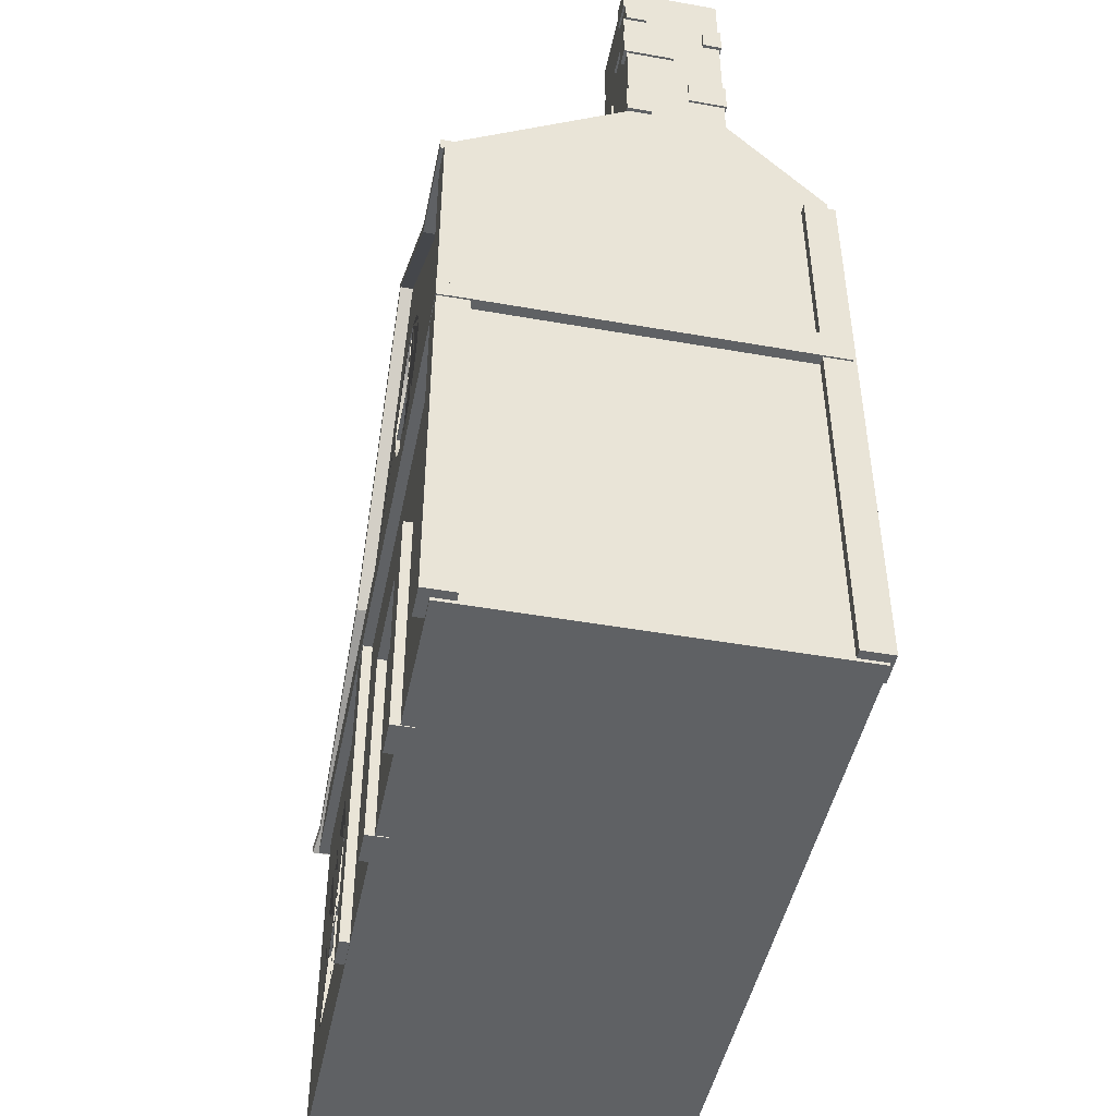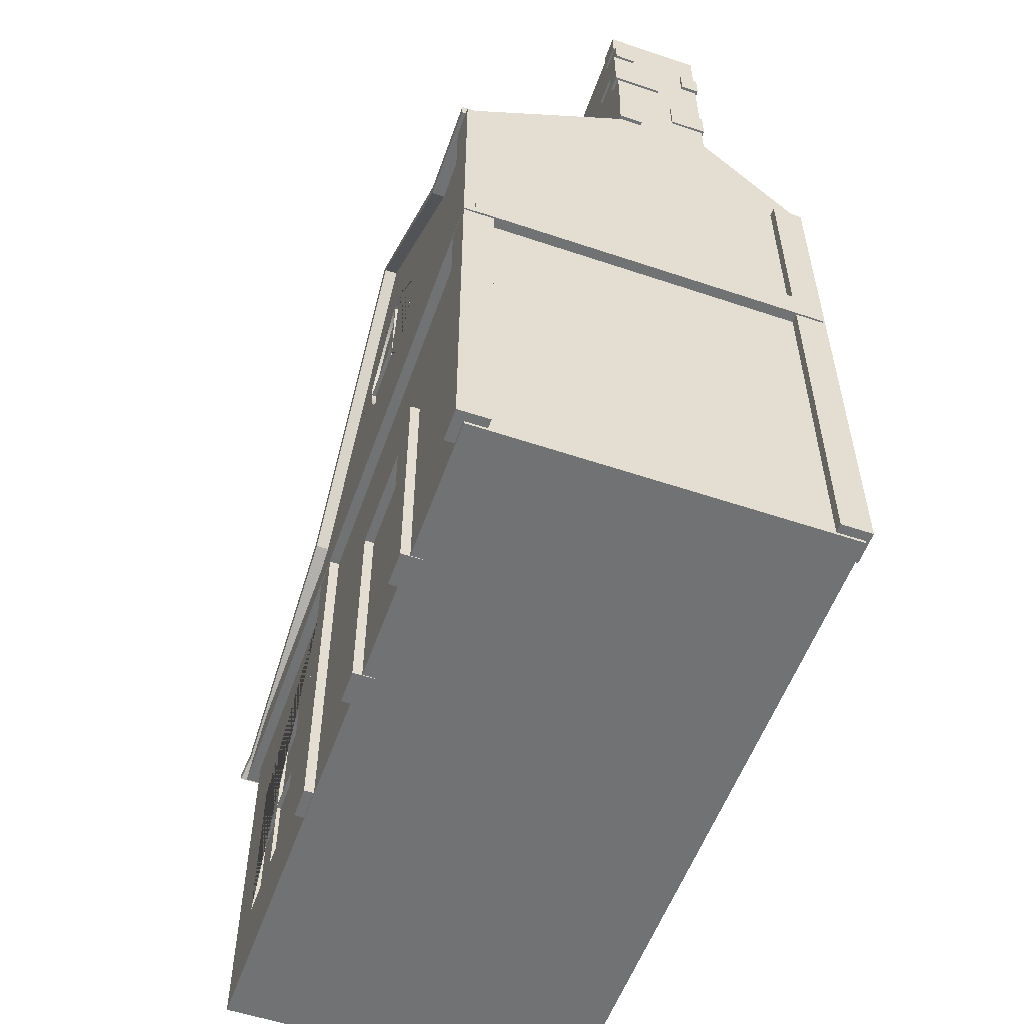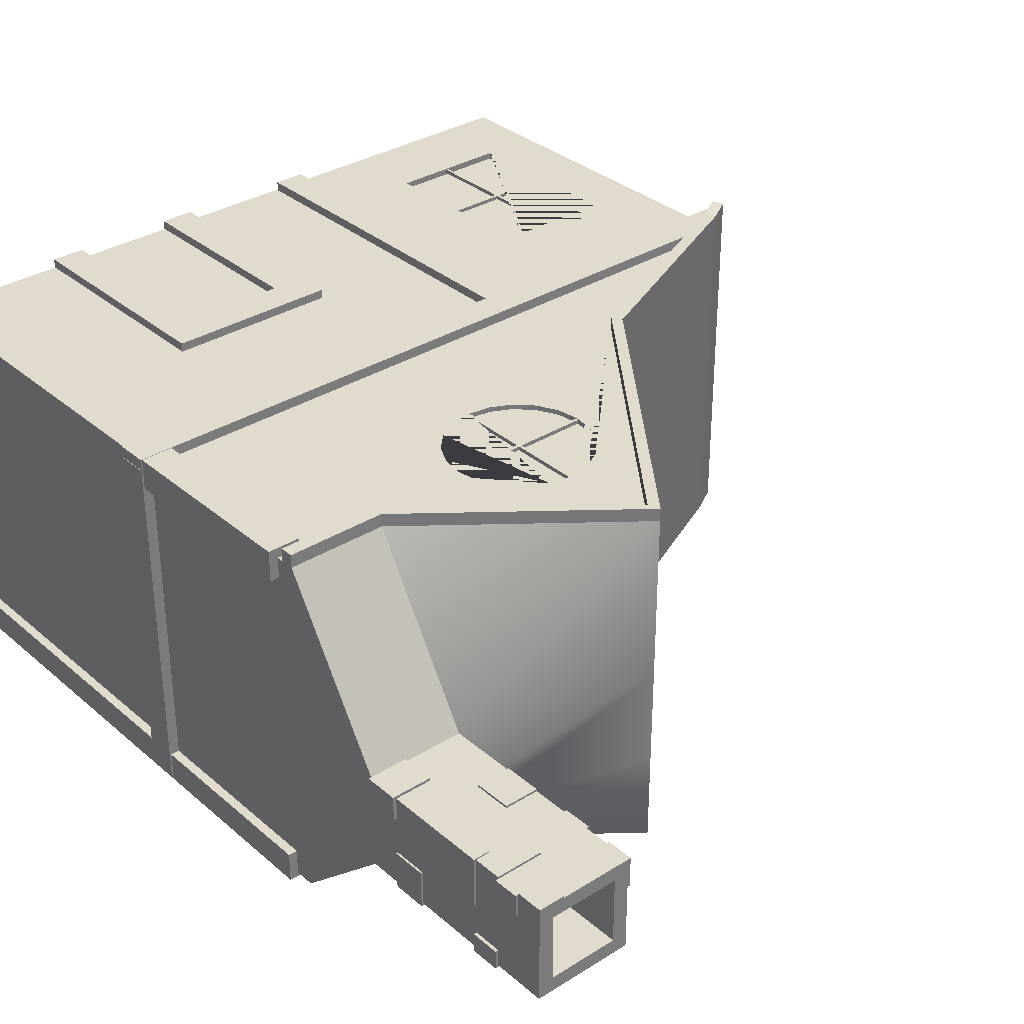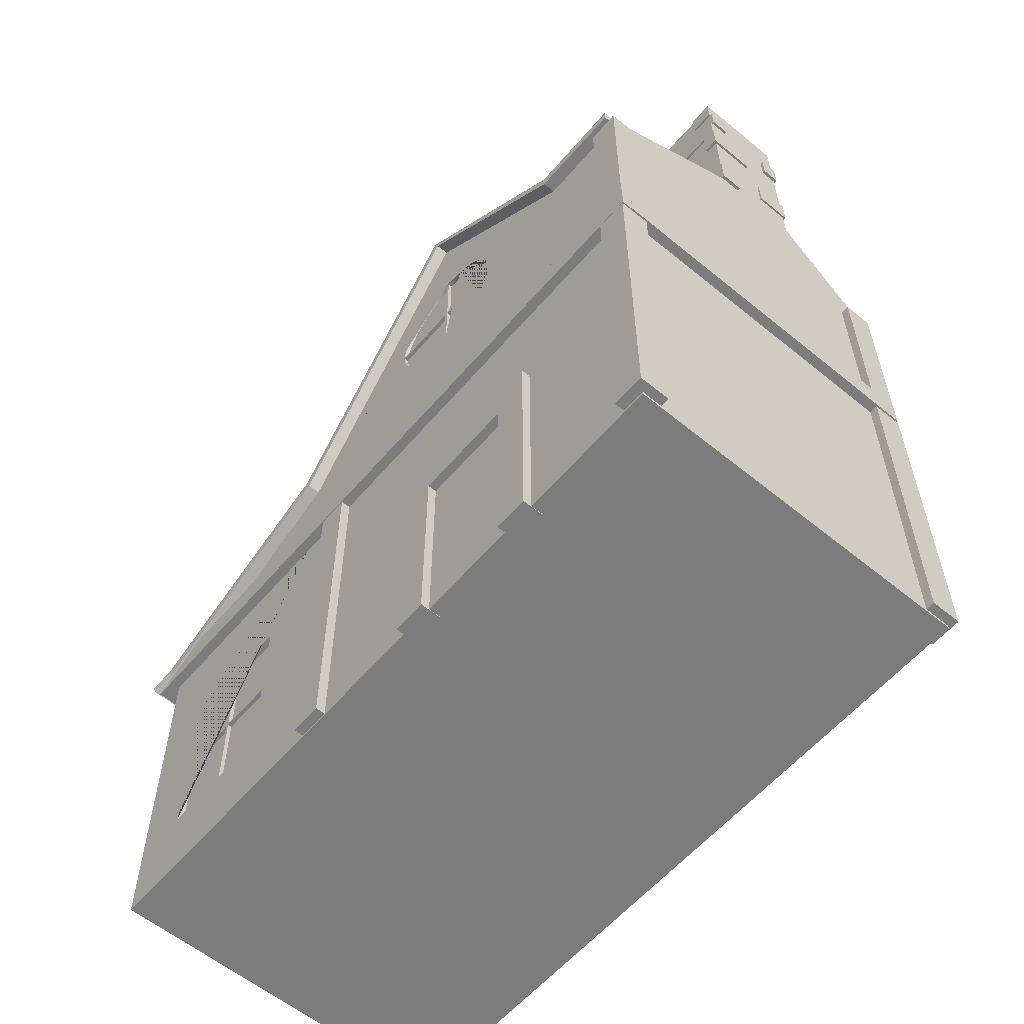
<metadata>
{"format":"obj","ext":"obj","renderer":"f3d","projection":"perspective","resolution":1024,"background":"white","views":[{"elev":-46.5,"azim":78.6,"up":"+Y"},{"elev":-55.5,"azim":70.5,"up":"+Y"},{"elev":33.3,"azim":139.3,"up":"+Z"},{"elev":-58.8,"azim":49.8,"up":"+Y"}]}
</metadata>
<code>
g default
v 152.6 59.35 52.4
v 220.7 89.69 52.4
v 152.6 59.35 3.15
v 220.7 89.69 3.15
v 366 -52.4 3.15
v 337.4 -52.4 3.15
v 337.4 -52.4 -25.04
v 366 -52.4 -25.04
v 220.7 89.69 -25.04
v 276.9 163.3 -52.4
v 220.7 89.69 -52.4
v 153.9 56 52.4
v 222.1 56 52.4
v 222.1 86.34 52.4
v 337.4 -52.4 -52.4
v 366 56 -52.4
v 366 -52.4 -52.4
v 276.9 163.3 -25.04
v 222.1 86.34 56.18
v 153.9 56 56.18
v 152.6 59.35 56.18
v 220.7 89.69 56.18
v 337.4 -52.4 52.4
v 366 -52.4 52.4
v 366 56 -25.04
v 222.1 -52.4 52.4
v 337.4 56 52.4
v 276.9 163.3 3.15
v 337.4 121.2 -52.4
v 283.1 166.3 -52.4
v 281.7 169.7 -52.4
v 281.7 169.7 -25.04
v 278.3 159.9 52.4
v 366 118.4 -52.4
v 366 86.34 -25.04
v 366 86.34 -52.4
v 366 56 3.15
v 337.4 155 -25.04
v 337.4 125 -52.4
v 281.7 169.7 3.15
v 272.4 100.7 50.96
v 284.8 117.7 50.96
v 267.7 105.3 50.96
v 264.7 111.2 50.96
v 278.3 97.69 50.96
v 263.7 117.7 50.96
v 284.8 96.66 50.96
v 366 125 -52.4
v 264.7 124.3 50.96
v 291.3 97.69 50.96
v 267.7 130.1 50.96
v 297.2 100.7 50.96
v 366 145.4 -25.04
v 278.3 159.9 56.18
v 284.8 96.66 52.4
v 337.4 86.34 52.4
v 291.3 97.69 52.4
v 366 121.2 -52.4
v 301.8 105.3 50.96
v 272.4 134.8 50.96
v 297.2 100.7 52.4
v 304.8 111.2 50.96
v 278.3 137.8 50.96
v 344.8 155 -25.04
v 301.8 105.3 52.4
v 276.9 163.3 52.4
v 305.9 117.7 50.96
v 284.8 138.8 50.96
v 304.8 124.3 50.96
v 291.3 137.8 50.96
v 366 155 -25.04
v 301.8 130.1 50.96
v 297.2 134.8 50.96
v 337.4 165 -25.04
v 337.4 118.4 52.4
v 304.8 111.2 52.4
v 344.8 165 -25.04
v 281.7 169.7 52.4
v 305.9 117.7 52.4
v 337.4 155 3.15
v 357.4 165 -25.04
v 284.8 138.8 52.4
v 291.3 137.8 52.4
v 283.1 166.3 52.4
v 337.4 121.2 52.4
v 304.8 124.3 52.4
v 366 56 52.4
v 366 165 -25.04
v 301.8 130.1 52.4
v 297.2 134.8 52.4
v 283.1 166.3 56.18
v 366 86.34 52.4
v 366 86.34 3.15
v 366 118.4 52.4
v 366 145.4 3.15
v 337.4 125 52.4
v 337.4 185.6 -19.79
v 337.4 185.6 -12.88
v 337.4 196 -3.676
v 337.4 196 -19.79
v 283.1 166.3 -25.04
v 337.4 185.6 3.15
v 366 155 3.15
v 366 125 52.4
v 366 121.2 52.4
v 337.4 196 3.15
v 336.6 204.2 3.15
v 336.6 196 -3.676
v 336.6 196 3.15
v 336.6 204.2 -3.676
v 267.7 105.3 52.4
v 272.4 100.7 52.4
v 264.7 111.2 52.4
v 278.3 97.69 52.4
v 276.9 163.3 56.18
v 263.7 117.7 52.4
v 264.7 124.3 52.4
v 337.4 219.4 3.15
v 358.4 219.4 3.15
v 341.8 219.4 -1.138
v 283.1 166.3 3.15
v 361.6 219.4 -1.138
v 267.7 130.1 52.4
v 366 219.4 3.15
v 272.4 134.8 52.4
v 278.3 137.8 52.4
v 337.4 155 -17.47
v 337.4 165 -17.47
v 336.6 165 -17.47
v 336.6 165 -25.04
v 337.4 174.8 -25.04
v 336.6 174.8 -25.04
v 337.4 165 -3.888
v 336.6 165 -3.888
v 337.4 174.8 -12.88
v 336.6 174.8 -12.88
v 361.6 156.9 -20.75
v 341.8 156.9 -20.75
v 341.8 156.9 -1.138
v 361.6 156.9 -1.138
v 281.7 169.7 56.18
v 357.4 165 -25.67
v 366 165 -25.67
v 357.4 174.8 -25.04
v 357.4 174.8 -25.67
v 337.4 174.8 -3.888
v 336.6 174.8 -3.888
v 342.2 196 -25.04
v 342.2 185.6 -25.04
v 337.4 185.6 -25.04
v 337.4 196 -25.04
v 366.6 165 -25.04
v 366.6 165 -25.67
v 366 174.8 -25.67
v 337.4 165 3.15
v 337.4 174.8 3.15
v 337.4 121.2 56.18
v 355 155 3.15
v 355 165 3.15
v 366.6 174.8 -25.67
v 366.6 174.8 -25.04
v 366 174.8 -25.04
v 337.4 125 56.18
v 366 165 -14.6
v 366.6 165 -14.6
v 366.6 174.8 -14.6
v 355 155 3.926
v 355 165 3.926
v 341.8 219.4 -20.75
v 361.6 219.4 -20.75
v 366 155 3.926
v 337.4 204.2 -25.04
v 337.4 211.5 -25.04
v 337.4 211.5 -25.72
v 337.4 204.2 -25.72
v 347.5 174.8 3.15
v 347.5 174.8 3.775
v 337.4 174.8 3.775
v 337.4 185.6 3.775
v 347.3 204.2 -25.04
v 347.3 204.2 -25.72
v 366 174.8 -14.6
v 366 155 -3.239
v 367 155 -3.239
v 367 155 3.15
v 366 165 -3.239
v 367 165 -3.239
v 337.4 204.2 -16.99
v 337.4 211.5 -16.99
v 366 165 3.926
v 347.3 211.5 -25.72
v 367 155 3.926
v 347.5 185.6 3.775
v 367 165 3.15
v 366 121.2 56.18
v 347.3 211.5 -25.04
v 366 165 3.15
v 367 165 3.926
v 366 125 56.18
v 347.5 185.6 3.15
v 337.4 204.2 -3.676
v 366 196 -25.04
v 360 196 -25.04
v 360 196 -25.58
v 366 196 -25.58
v 360 204.2 -25.04
v 360 204.2 -25.58
v 366.9 196 -25.04
v 366.9 196 -25.58
v 366 204.2 -25.58
v 366 196 -19.99
v 366.9 196 -19.99
v 337.4 204.2 3.15
v 366.9 204.2 -25.58
v 366.9 204.2 -25.04
v 366 204.2 -25.04
v 366.9 204.2 -19.99
v 366 185.6 -3.665
v 366 185.6 -10.76
v 366.6 185.6 -10.76
v 366.6 185.6 -3.665
v 366 174.8 3.15
v 366 174.8 -3.665
v 366 185.6 3.15
v 366 196 -10.76
v 366.6 196 -10.76
v 366 204.2 -19.99
v 337.4 219.4 -5.777
v 337.4 211.5 -5.777
v 336.7 211.5 -5.777
v 336.7 219.4 -5.777
v 337.4 211.5 3.15
v 336.7 211.5 3.15
v 336.7 219.4 3.15
v 366.6 185.6 3.15
v 345.8 204.2 3.15
v 345.8 211.5 3.15
v 366 211.5 -25.04
v 358.5 211.5 -25.04
v 358.5 219.4 -25.04
v 366 219.4 -25.04
v 362 185.6 3.15
v 366 185.6 4.112
v 362 185.6 4.112
v 366.6 185.6 4.112
v 352.3 204.2 3.15
v 352.3 196 3.15
v 352.3 196 3.781
v 352.3 204.2 3.781
v 362 196 3.15
v 362 196 4.112
v 362 196 3.781
v 366 196 3.15
v 366.6 196 3.15
v 366 196 4.112
v 366.6 196 4.112
v 366 219.4 -13.74
v 366 211.5 -13.74
v 366 196 3.781
v 366 204.2 3.15
v 366 204.2 3.781
v 366 204.2 -2.955
v 366.7 204.2 -2.955
v 366.7 204.2 3.15
v 366 211.5 -2.955
v 366.7 211.5 -2.955
v 366.7 211.5 3.15
v 358.4 211.5 3.15
v 366 211.5 3.15
v 366 211.5 3.709
v 358.4 211.5 3.709
v 358.4 219.4 3.709
v 366 219.4 3.709
v 350 185.6 -25.04
v 350 174.8 -25.04
v 366 185.6 -25.04
v 337.4 219.4 -25.04
v 146.2 56.15 57.27
v 147.6 52.8 57.27
v 206.5 23.06 52.4
v 170.9 23.06 52.4
v 170.9 23.06 50.49
v 206.5 23.06 50.49
v 146.2 56.15 53.49
v 147.6 52.8 53.49
v 152.6 59.35 -25.04
v 222.1 -52.4 3.15
v 206.5 -28.71 52.4
v 206.5 -28.71 50.49
v 153.9 56 -52.4
v 170.9 -28.71 50.49
v 146.2 56.15 4.239
v 153.9 56 3.15
v 147.6 52.8 4.239
v 152.6 59.35 -52.4
v 222.1 -52.4 -52.4
v 170.9 -28.71 52.4
v 222.1 -52.4 -25.04
v 153.9 -52.4 52.4
v 146.2 56.15 -51.31
v 147.6 52.8 -51.31
v 146.2 56.15 -23.95
v 153.9 56 -25.04
v 147.6 52.8 -23.95
v 153.9 -52.4 3.15
v 153.9 -52.4 -25.04
v 153.9 -52.4 -52.4
v 314.9 -52.66 55.02
v 324.8 -52.66 55.02
v 314.9 16.32 55.02
v 324.8 16.32 55.02
v 314.9 16.32 48.97
v 324.8 16.32 48.97
v 314.9 -52.66 48.97
v 324.8 -52.66 48.97
v 314.9 6.289 55.02
v 324.8 6.289 55.02
v 324.8 6.289 48.97
v 314.9 6.289 48.97
v 274.9 -52.66 55.02
v 284.8 -52.66 55.02
v 274.9 16.32 55.02
v 284.8 16.32 55.02
v 274.9 16.32 48.97
v 284.8 16.32 48.97
v 274.9 -52.66 48.97
v 284.8 -52.66 48.97
v 274.9 6.289 55.02
v 284.8 6.289 55.02
v 284.8 6.289 48.97
v 274.9 6.289 48.97
v 152.7 52.84 55.42
v 369 52.84 55.42
v 160.5 62.19 55.42
v 369 62.19 55.42
v 160.5 62.19 47.53
v 369 62.19 47.53
v 152.7 52.84 47.53
v 369 52.84 47.53
v 147.9 52.84 47.53
v 147.9 52.84 55.42
v 159.7 62.19 55.42
v 159.7 62.19 47.53
v 369.1 52.84 52.06
v 369.1 52.84 -52.65
v 369.1 62.19 52.06
v 369.1 62.19 -52.65
v 361.2 62.19 52.06
v 361.2 62.19 -52.65
v 361.2 52.84 52.06
v 361.2 52.84 -52.65
v 241.4 -51.88 55.19
v 241.4 57.48 55.19
v 232.1 -51.88 55.19
v 232.1 57.48 55.19
v 232.1 -51.88 48.29
v 232.1 57.48 48.29
v 241.4 -51.88 48.29
v 241.4 57.48 48.29
v 368.6 -51.52 55.29
v 368.6 119.2 55.29
v 359.2 -51.52 55.29
v 359.2 119.2 55.29
v 359.2 -51.52 46.33
v 359.2 119.2 46.33
v 368.6 -51.52 46.33
v 368.6 119.2 46.33
v 368.6 -51.52 -44.55
v 368.6 119.2 -44.55
v 359.2 -51.52 -44.55
v 359.2 119.2 -44.55
v 359.2 -51.52 -53.51
v 359.2 119.2 -53.51
v 368.6 -51.52 -53.51
v 368.6 119.2 -53.51
v 211.4 -3.625 52.15
v 211.4 -2.728 52.15
v 167.5 -3.625 52.15
v 167.5 -2.728 52.15
v 167.5 -3.625 51
v 167.5 -2.728 51
v 211.4 -3.625 51
v 211.4 -2.728 51
v 189 -30.6 52.15
v 189.9 -30.6 52.15
v 189 23.82 52.15
v 189.9 23.82 52.15
v 189 23.82 51
v 189.9 23.82 51
v 189 -30.6 51
v 189.9 -30.6 51
v 284.2 95.75 52.15
v 285.1 95.75 52.15
v 284.2 139.5 52.15
v 285.1 139.5 52.15
v 284.2 139.5 51
v 285.1 139.5 51
v 284.2 95.75 51
v 285.1 95.75 51
v 306.7 117.4 52.15
v 306.7 118.3 52.15
v 262.7 117.4 52.15
v 262.7 118.3 52.15
v 262.7 117.4 51
v 262.7 118.3 51
v 306.7 117.4 51
v 306.7 118.3 51
g house3
f 3 1 2 4
f 5 6 7 8
f 10 11 9 18
f 12 13 14
f 18 9 4 28
f 12 14 19 20
f 2 1 21 22
f 20 19 22 21
f 23 6 5 24
f 25 8 17 16
f 26 23 27 13
f 32 31 10 18
f 19 14 33 54
f 35 36 34 53
f 37 5 8 25
f 31 38 39
f 32 38 31
f 40 32 18 28
f 41 42 43
f 43 42 44
f 45 42 41
f 44 42 46
f 47 42 45
f 48 39 38 64 71
f 46 42 49
f 50 42 47
f 49 42 51
f 52 42 50
f 53 34 58 48 71
f 59 42 52
f 51 42 60
f 62 42 59
f 60 42 63
f 40 28 66 78
f 67 42 62
f 63 42 68
f 69 42 67
f 68 42 70
f 72 42 69
f 70 42 73
f 73 42 72
f 64 38 74 77
f 78 80 40
f 24 5 37 87
f 88 71 64 77 81
f 83 90 89 86 79 76 65 61 57 55 56 75 85 84 82
f 35 25 16 36
f 91 54 33 84
f 94 92 93 95
f 4 2 66 28
f 29 30 31 39
f 13 27 56 14
f 78 96 80
f 27 23 24 87
f 99 100 97 98 102 106
f 101 30 31 32
f 30 101 32 31
f 105 94 95 103 104
f 108 109 107 110
f 58 29 39 48
f 111 112 41 43
f 113 111 43 44
f 112 114 45 41
f 93 37 25 35
f 115 66 2 22
f 116 113 44 46
f 114 55 47 45
f 19 54 115 22
f 117 116 46 49
f 55 57 50 47
f 122 120 118 119 124
f 101 121 40 32
f 121 101 32 40
f 123 117 49 51
f 57 61 52 50
f 61 65 59 52
f 125 123 51 60
f 65 76 62 59
f 126 125 60 63
f 87 37 93 92
f 53 95 93 35
f 76 79 67 62
f 82 126 63 68
f 56 27 87 92
f 38 127 128 74
f 79 86 69 67
f 83 82 68 70
f 84 121 40 78
f 121 84 78 40
f 74 128 129 130
f 131 74 130 132
f 86 89 72 69
f 90 83 70 73
f 89 90 73 72
f 128 133 134 129
f 135 131 132 136
f 137 138 139 140
f 78 66 115 141
f 115 54 91 141
f 88 81 142 143
f 81 144 145 142
f 133 146 147 134
f 146 135 136 147
f 84 78 141 91
f 78 84 91 141
f 148 149 150 151
f 150 97 100 151
f 152 88 143 153
f 143 142 145 154
f 94 75 56 92
f 146 133 155 156
f 84 85 157 91
f 80 158 159 155
f 143 154 160 153
f 161 152 153 160
f 144 162 154 145
f 96 78 141 163
f 164 88 152 165
f 91 157 163 141
f 162 161 160 154
f 166 165 152 161
f 159 158 167 168
f 169 120 139 138
f 170 169 138 137
f 158 103 171 167
f 172 173 174 175
f 156 176 177 178
f 102 156 178 179
f 180 172 175 181
f 162 182 166 161
f 103 183 184 185
f 182 164 165 166
f 183 186 187 184
f 85 75 94 105
f 172 188 189 173
f 168 167 171 190
f 191 181 175 174
f 171 103 185 192
f 178 177 193 179
f 185 184 187 194
f 85 105 195 157
f 173 196 191 174
f 197 159 168 190
f 196 180 181 191
f 190 171 192 198
f 185 194 198 192
f 157 195 199 163
f 104 96 163 199
f 176 200 193 177
f 186 197 194 187
f 200 102 179 193
f 99 106 109 108
f 201 99 108 110
f 202 203 204 205
f 203 206 207 204
f 197 190 198 194
f 208 202 205 209
f 205 204 207 210
f 120 122 140 139
f 122 170 137 140
f 211 202 208 212
f 106 213 107 109
f 205 210 214 209
f 213 201 110 107
f 215 208 209 214
f 206 216 210 207
f 105 104 199 195
f 217 212 208 215
f 218 219 220 221
f 216 215 214 210
f 222 223 218 224
f 219 225 226 220
f 227 211 212 217
f 228 229 230 231
f 229 232 233 230
f 216 227 217 215
f 231 230 233 234
f 224 218 221 235
f 213 236 237 232
f 238 239 240 241
f 242 224 243 244
f 118 228 231 234
f 224 235 245 243
f 232 118 234 233
f 246 247 248 249
f 250 242 244 251
f 247 250 252 248
f 225 253 254 226
f 251 244 243 255
f 235 254 256 245
f 255 243 245 256
f 257 258 238 241
f 250 253 259 252
f 253 250 251 255
f 254 253 255 256
f 260 246 249 261
f 253 260 261 259
f 40 80 127 38 32
f 260 262 263 264
f 262 265 266 263
f 264 263 266 267
f 268 269 270 271
f 119 268 271 272
f 269 260 264 267
f 265 269 267 266
f 272 271 270 273
f 269 124 273 270
f 124 119 272 273
f 128 127 80 155 133
f 131 135 98 97 150
f 274 275 131 150 149
f 95 53 71 183 103
f 98 135 146 156 102
f 162 144 275 274 276
f 186 183 71 88 164
f 103 158 80 96 104
f 173 189 229 228 277
f 240 239 196 173 277
f 225 219 276 202 211
f 200 176 222 224 242
f 277 228 118 120 169
f 106 247 246 236 213
f 241 240 277 169 170
f 235 221 220 226 254
f 249 248 252 259 261
f 232 237 268 119 118
f 124 257 241 170 122
f 269 265 258 257 124
f 130 129 134 147 136 132
f 144 81 77 74 131 275
f 276 274 149 148 203 202
f 151 100 99 201 188 172
f 206 203 148 151 172 180
f 155 159 197 222 176 156
f 197 186 164 182 223 222
f 218 223 182 162 276 219
f 189 188 201 213 232 229
f 216 206 180 196 239 238
f 102 200 242 250 247 106
f 253 225 211 227 262 260
f 265 262 227 216 238 258
f 237 236 246 260 269 268
f 14 56 55 114 112 111 113 116 117 123 125 126 82 84 33
f 20 21 278 279
f 280 281 282 283
f 21 1 284 278
f 8 7 15 17
f 12 20 279 285
f 286 9 11 295
f 284 285 279 278
f 287 6 23 26
f 288 280 283 289
f 3 4 9 286
f 282 291 289 283
f 1 3 292 284
f 293 12 285 294
f 294 285 284 292
f 281 297 291 282
f 298 7 6 287
f 297 288 289 291
f 13 12 299 297 281 280
f 3 286 302 292
f 303 293 294 304
f 304 294 292 302
f 296 15 7 298
f 26 13 280 288 297 299
f 293 305 299 12
f 286 295 300 302
f 290 303 304 301
f 301 304 302 300
f 305 287 26 299
f 303 306 305 293
f 306 298 287 305
f 307 306 303 290
f 296 298 306 307
f 316 317 311 310
f 310 311 313 312
f 314 315 309 308
f 317 318 313 311
f 308 309 317 316
f 309 315 318 317
f 314 308 316 319
f 328 329 323 322
f 322 323 325 324
f 326 327 321 320
f 331 328 322 324
f 320 321 329 328
f 321 327 330 329
f 326 320 328 331
f 319 316 329 330
f 316 310 323 329
f 310 312 325 323
f 332 333 335 334
f 334 335 337 336
f 338 339 333 332
f 333 339 337 335
f 340 341 342 343
f 338 332 341 340
f 332 334 342 341
f 334 336 343 342
f 336 338 340 343
f 344 345 347 346
f 346 347 349 348
f 350 351 345 344
f 345 351 349 347
f 350 344 346 348
f 352 353 355 354
f 354 355 357 356
f 358 359 353 352
f 353 359 357 355
f 358 352 354 356
f 360 361 363 362
f 362 363 365 364
f 364 365 367 366
f 366 367 361 360
f 361 367 365 363
f 366 360 362 364
f 368 369 371 370
f 372 373 375 374
f 374 375 369 368
f 369 375 373 371
f 374 368 370 372
f 376 377 379 378
f 378 379 381 380
f 380 381 383 382
f 382 383 377 376
f 377 383 381 379
f 382 376 378 380
f 384 385 387 386
f 386 387 389 388
f 388 389 391 390
f 390 391 385 384
f 385 391 389 387
f 390 384 386 388
f 392 393 395 394
f 394 395 397 396
f 396 397 399 398
f 398 399 393 392
f 393 399 397 395
f 398 392 394 396
f 400 401 403 402
f 402 403 405 404
f 404 405 407 406
f 406 407 401 400
f 401 407 405 403
f 406 400 402 404

</code>
